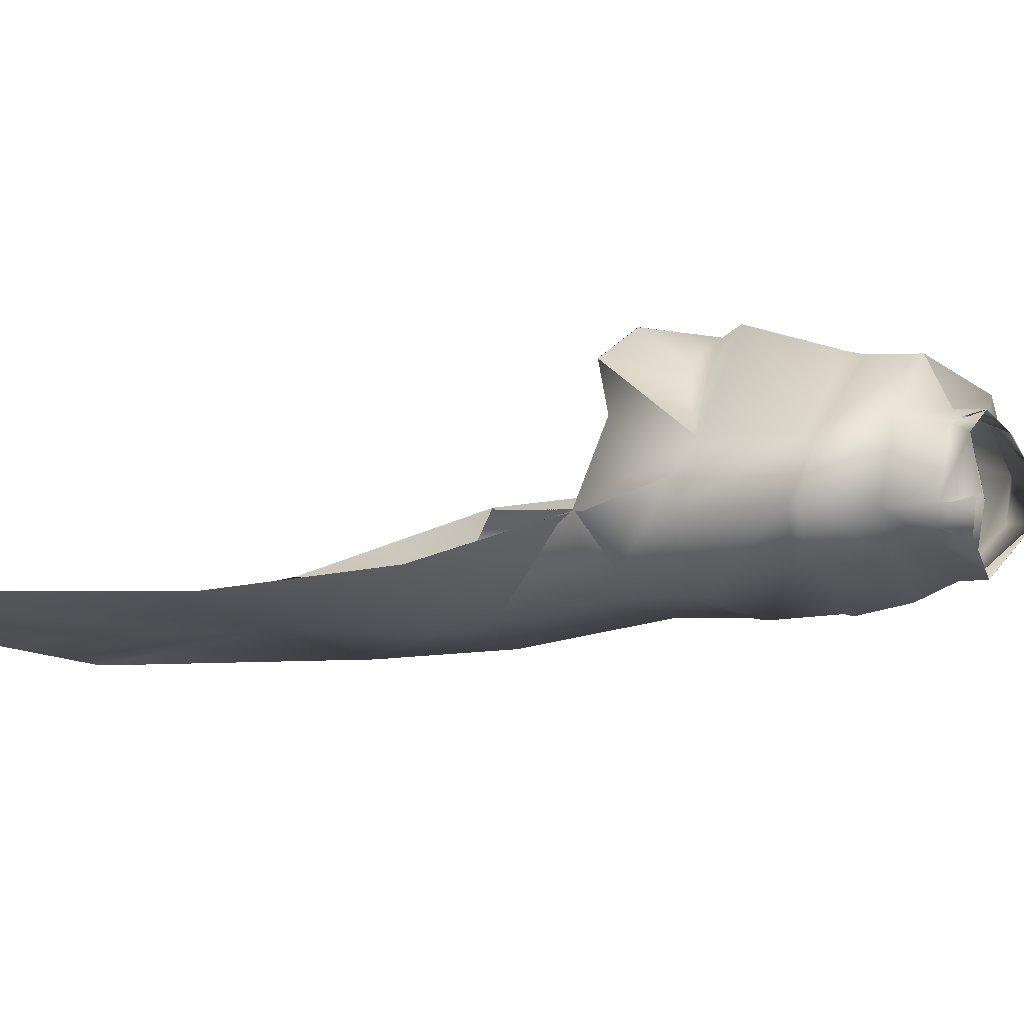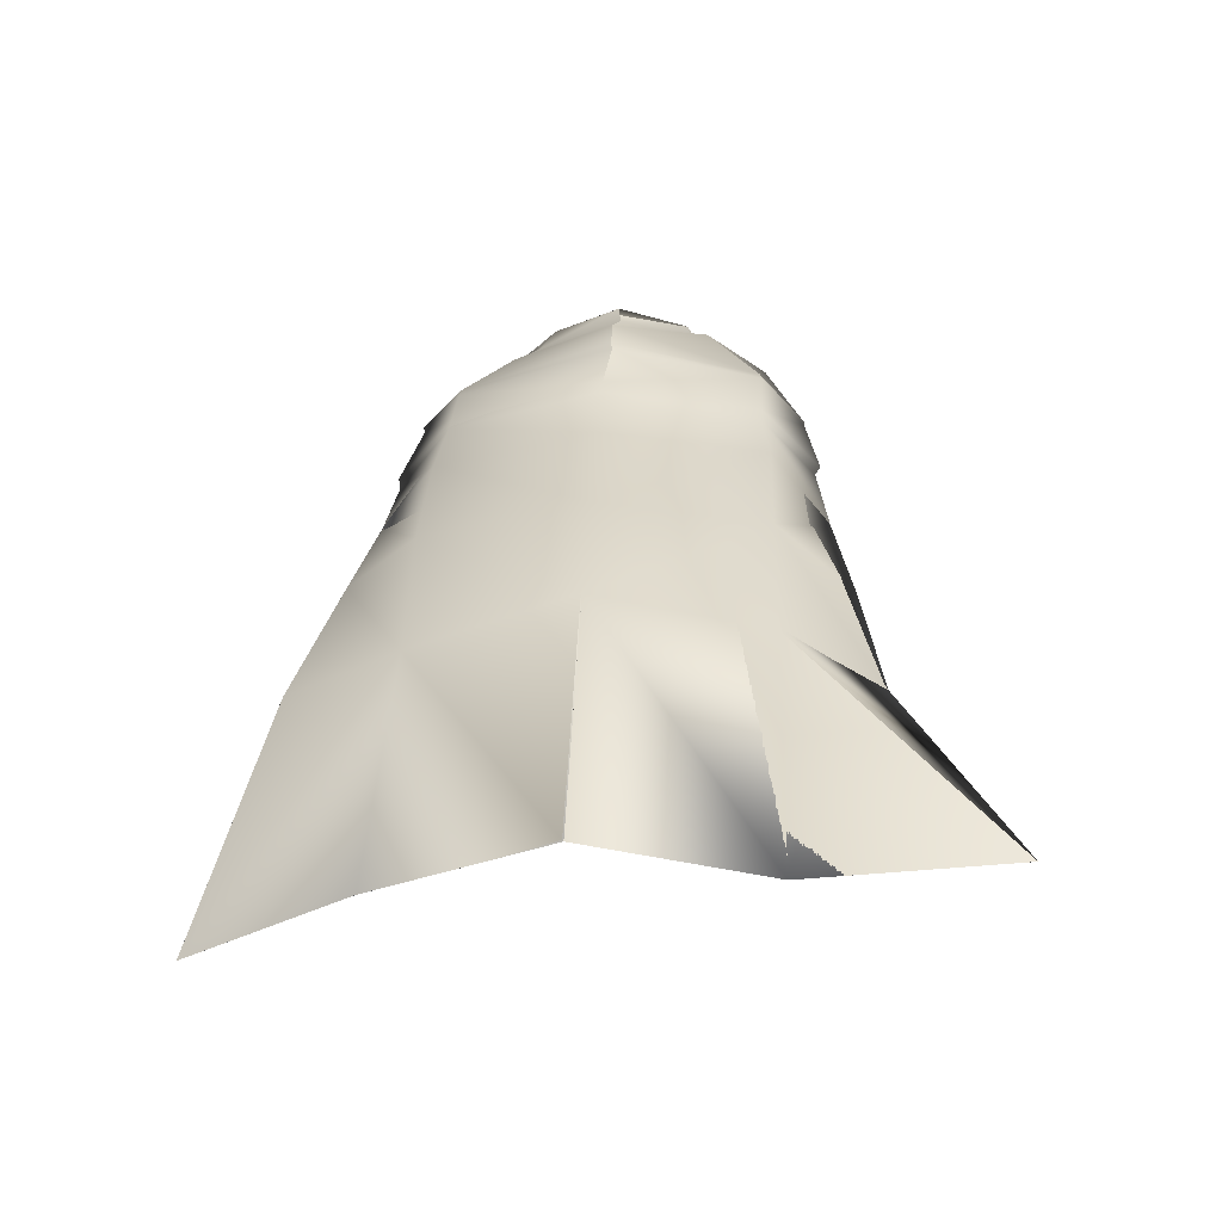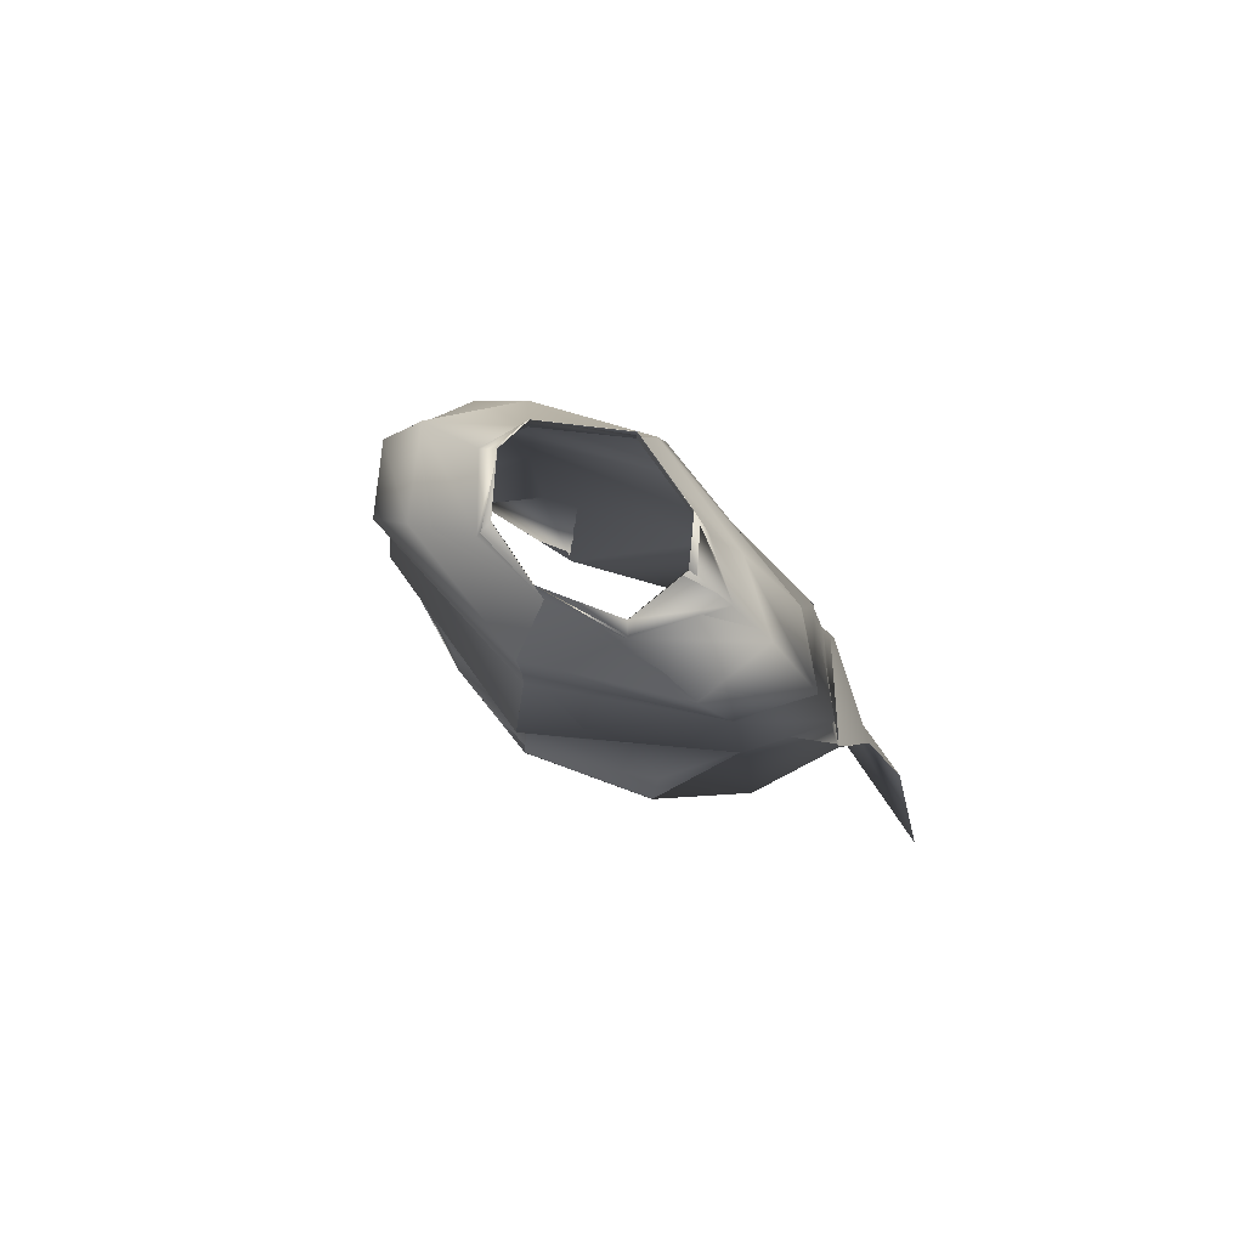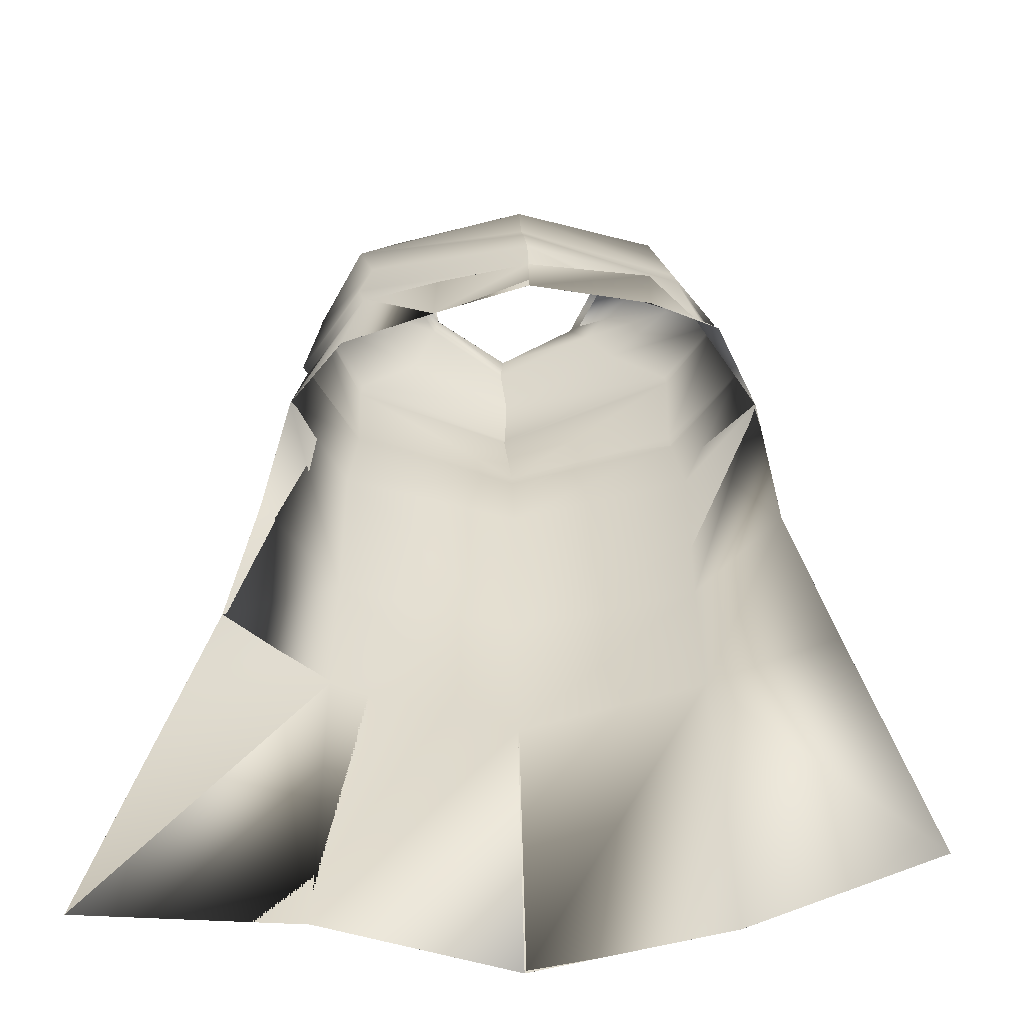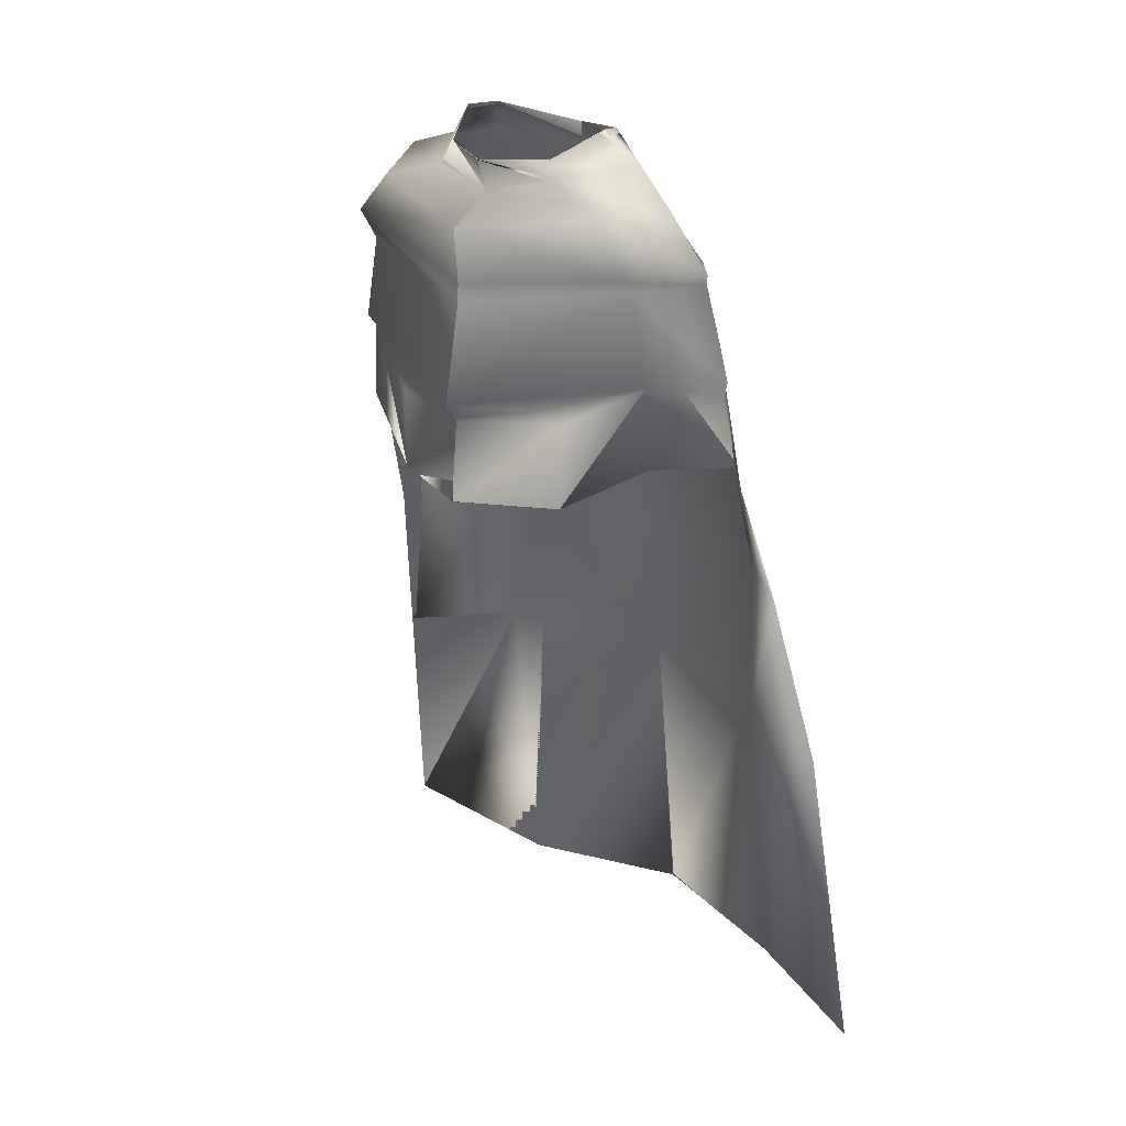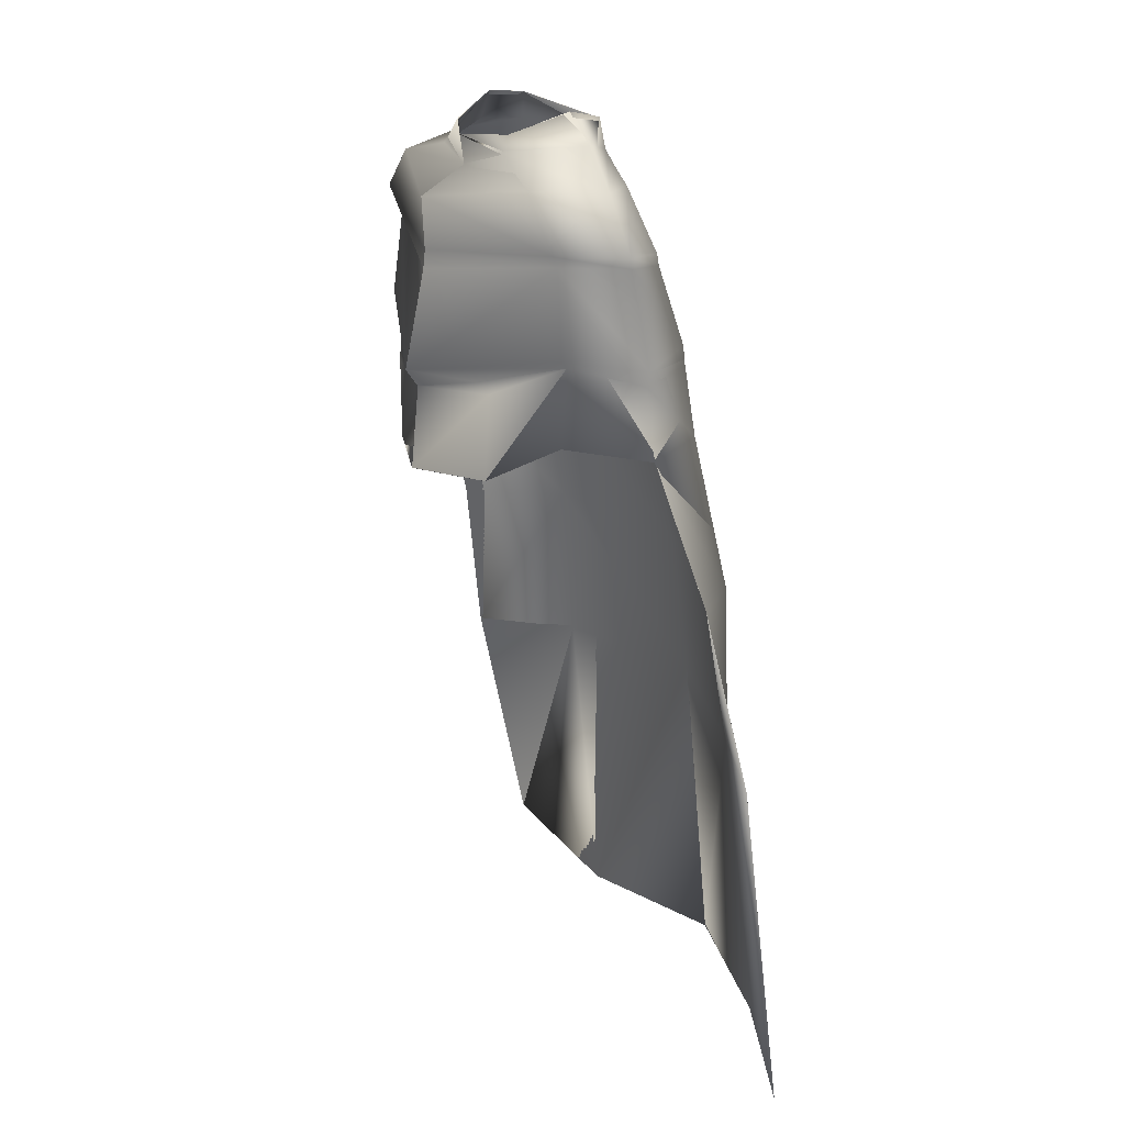
<metadata>
{"format":"obj","ext":"obj","renderer":"f3d","projection":"perspective","resolution":1024,"background":"white","views":[{"elev":4.3,"azim":120.2,"up":"+Z"},{"elev":-50.0,"azim":-172.7,"up":"+Y"},{"elev":76.7,"azim":34.5,"up":"+Y"},{"elev":25.8,"azim":0.5,"up":"+Z"},{"elev":28.1,"azim":43.0,"up":"+Y"},{"elev":23.2,"azim":63.8,"up":"+Y"}]}
</metadata>
<code>
o Capa_Stand_Cylinder.003
v 0.1328 2.546 -0.1149
v 0.1006 2.601 -0.1207
v 0.2291 2.582 -0.03789
v 0.15 2.628 -0.03258
v 0.1254 2.559 0.09133
v 0.1098 2.574 0.07363
v 0.1872 2.488 -0.1345
v 0.3039 2.509 -0.03945
v 0.2628 2.52 0.1066
v 0.2981 2.384 -0.1409
v 0.402 2.413 -0.03152
v 0.3122 2.408 0.08068
v 0.2997 2.196 -0.1978
v 0.4382 2.208 -0.05353
v 0.3446 2.218 0.07779
v 0.3262 2.021 -0.2145
v 0.4622 2.04 -0.05421
v 0.3852 2.066 0.09932
v 0.3294 1.691 -0.2918
v 0.492 1.733 -0.1539
v 0.3317 1.352 -0.3002
v 0.5687 1.365 -0.2112
v 0.2445 1.97 0.1897
v 0.3192 2.389 0.07341
v 0.395 2.391 -0.03809
v 0.3015 2.362 -0.1426
v 0.3462 2.205 0.06705
v 0.4331 2.177 -0.0511
v 0.3046 2.16 -0.2019
v 0.2308 2.141 0.1278
v 0.3508 0.6935 -0.37
v 0.6727 0.7109 -0.2378
v 0.1336 2.547 -0.1168
v 0.1008 2.601 -0.1209
v 0.2287 2.581 -0.03521
v 0.1488 2.629 -0.03433
v 0.1246 2.554 0.0922
v 0.1116 2.589 0.07366
v 0.187 2.487 -0.1331
v 0.3037 2.509 -0.03998
v 0.2628 2.52 0.1071
v 0.2987 2.383 -0.1409
v 0.4018 2.413 -0.03178
v 0.3122 2.408 0.08066
v 0.3001 2.197 -0.2003
v 0.4386 2.208 -0.05353
v 0.3439 2.218 0.07628
v 0.326 2.021 -0.214
v 0.4621 2.04 -0.05428
v 0.3848 2.066 0.09918
v 0.3294 1.691 -0.2921
v 0.4919 1.733 -0.154
v 0.333 1.352 -0.3033
v 0.5687 1.365 -0.2112
v 0.2445 1.97 0.1896
v 0.3193 2.389 0.07352
v 0.3949 2.391 -0.03838
v 0.3018 2.362 -0.1433
v 0.3457 2.205 0.06627
v 0.434 2.177 -0.05112
v 0.3038 2.162 -0.2013
v 0.2485 2.142 0.1805
v 0.3508 0.6935 -0.3701
v 0.6726 0.7109 -0.2379
v -0.05163 2.511 -0.1899
v -0.04715 2.568 -0.1844
v -0.1958 2.544 -0.1009
v -0.1884 2.597 -0.0996
v -0.2377 2.541 -0.02883
v -0.2013 2.603 -0.03212
v -0.1644 2.517 0.08288
v -0.1507 2.567 0.05929
v -0.02289 2.508 0.104
v -0.04032 2.561 0.1042
v -0.03858 2.436 -0.2304
v -0.2347 2.476 -0.1534
v -0.3479 2.498 -0.02579
v -0.2713 2.487 0.1211
v -0.01166 2.459 0.1983
v -0.03969 2.324 -0.2607
v -0.3389 2.33 -0.1388
v -0.4211 2.337 0.000706
v -0.341 2.401 0.1301
v -0.006311 2.356 0.1959
v -0.02437 2.166 -0.2756
v -0.3374 2.154 -0.1725
v -0.4453 2.143 -0.01838
v -0.331 2.183 0.1301
v 0.006843 2.128 0.2476
v -0.01774 1.984 -0.2816
v -0.35 1.978 -0.1941
v -0.4548 1.949 -0.01335
v -0.3549 1.994 0.09526
v 0.01147 1.926 0.2417
v -0.01327 1.663 -0.3579
v -0.3465 1.658 -0.2662
v -0.4874 1.648 -0.09219
v -0.005705 1.349 -0.3973
v -0.3412 1.327 -0.2878
v -0.5238 1.307 -0.1391
v -0.1723 1.922 0.1855
v -0.04143 2.307 -0.2576
v -0.3143 2.346 0.1151
v -0.4215 2.318 8.4e-05
v -0.3425 2.303 -0.146
v -0.001613 2.321 0.2017
v -0.02286 2.133 -0.2724
v 0.008692 2.091 0.2234
v -0.3214 2.166 0.1181
v -0.4317 2.118 -0.019
v -0.3344 2.124 -0.1711
v -0.1653 2.06 0.1655
v 0.009246 0.6872 -0.4522
v -0.326 0.666 -0.346
v -0.711 0.6705 -0.333
v -0.05145 2.511 -0.1906
v -0.04635 2.567 -0.1842
v -0.1965 2.546 -0.1021
v -0.1884 2.597 -0.0996
v -0.2388 2.541 -0.02989
v -0.2011 2.603 -0.03177
v -0.1646 2.518 0.08314
v -0.1515 2.563 0.05897
v -0.02273 2.508 0.104
v -0.04047 2.561 0.1043
v -0.03872 2.436 -0.2304
v -0.2343 2.477 -0.153
v -0.3476 2.498 -0.02443
v -0.2708 2.486 0.1209
v -0.01201 2.459 0.1971
v -0.03967 2.324 -0.2607
v -0.3389 2.33 -0.1387
v -0.4213 2.337 0.000508
v -0.3406 2.4 0.1298
v -0.006312 2.356 0.1959
v -0.02454 2.166 -0.2756
v -0.3377 2.155 -0.1731
v -0.4461 2.144 -0.01977
v -0.3303 2.183 0.1277
v 0.006828 2.128 0.2475
v -0.01786 1.984 -0.2812
v -0.3502 1.978 -0.194
v -0.4548 1.949 -0.01332
v -0.3547 1.994 0.09513
v 0.01139 1.926 0.2416
v -0.01338 1.663 -0.3578
v -0.3466 1.658 -0.2663
v -0.4873 1.648 -0.09218
v -0.005634 1.349 -0.3972
v -0.3412 1.327 -0.2878
v -0.5237 1.307 -0.1391
v -0.1724 1.922 0.1855
v -0.04147 2.307 -0.2576
v -0.3144 2.346 0.1151
v -0.4219 2.318 -0.000205
v -0.3426 2.304 -0.146
v -0.00176 2.321 0.2017
v -0.02303 2.133 -0.2727
v 0.008778 2.091 0.2236
v -0.322 2.166 0.1161
v -0.4336 2.118 -0.02033
v -0.3348 2.125 -0.1722
v -0.17 2.087 0.1867
v 0.009201 0.6872 -0.4522
v -0.326 0.666 -0.346
v -0.711 0.6706 -0.333
f 65 1 66
f 1 3 2
f 3 5 6
f 5 73 74
f 5 9 73
f 3 8 5
f 1 7 8
f 65 75 7
f 9 12 79
f 8 11 9
f 7 10 11
f 75 80 10
f 24 15 89
f 25 14 24
f 26 13 25
f 102 85 26
f 30 23 94
f 28 17 27
f 29 16 28
f 107 90 29
f 16 19 17
f 90 95 16
f 19 21 20
f 95 98 19
f 27 18 23
f 11 25 12
f 10 26 11
f 80 102 10
f 12 24 84
f 14 28 15
f 13 29 14
f 85 107 29
f 89 30 108
f 22 21 32
f 21 98 113
f 116 117 33
f 33 34 35
f 35 36 38
f 37 38 125
f 37 124 41
f 35 37 40
f 33 35 40
f 116 33 39
f 41 130 44
f 40 41 43
f 39 40 43
f 126 39 42
f 56 157 140
f 57 56 46
f 58 57 45
f 153 58 136
f 62 159 145
f 60 59 49
f 61 60 48
f 158 61 141
f 48 49 51
f 141 48 146
f 51 52 53
f 146 51 149
f 59 62 55
f 43 44 57
f 42 43 58
f 131 42 153
f 44 135 56
f 46 47 60
f 45 46 61
f 136 45 158
f 59 159 62
f 54 64 53
f 53 63 164
f 6 74 38
f 94 23 55
f 32 31 63
f 2 4 34
f 66 2 34
f 4 6 38
f 18 17 50
f 17 20 52
f 22 32 54
f 31 113 63
f 23 18 50
f 20 22 54
f 65 66 68
f 67 68 69
f 69 70 71
f 71 72 73
f 71 73 78
f 69 71 77
f 67 69 77
f 65 67 75
f 78 79 83
f 77 78 82
f 76 77 82
f 75 76 81
f 103 106 89
f 104 103 87
f 105 104 86
f 102 105 85
f 112 108 101
f 110 109 92
f 111 110 92
f 107 111 91
f 91 92 96
f 90 91 95
f 96 97 100
f 95 96 98
f 109 112 101
f 82 83 104
f 81 82 105
f 80 81 105
f 83 84 106
f 87 88 110
f 86 87 111
f 85 86 107
f 109 108 112
f 100 115 99
f 99 114 98
f 116 118 119
f 118 120 119
f 120 122 121
f 122 124 123
f 122 129 124
f 120 128 122
f 118 127 128
f 116 126 118
f 129 134 130
f 128 133 129
f 127 132 133
f 126 131 132
f 154 139 140
f 155 138 154
f 156 137 155
f 153 136 156
f 163 152 159
f 161 143 160
f 162 142 143
f 158 141 142
f 142 147 143
f 141 146 142
f 147 150 151
f 146 149 147
f 160 144 152
f 133 155 134
f 132 156 133
f 131 153 156
f 134 154 157
f 138 161 139
f 137 162 138
f 136 158 137
f 160 163 159
f 151 150 166
f 150 149 165
f 72 123 74
f 89 140 159
f 94 145 152
f 73 124 79
f 115 166 165
f 102 153 80
f 68 119 121
f 79 130 84
f 106 157 89
f 66 117 68
f 74 125 124
f 85 136 102
f 113 164 98
f 70 121 72
f 93 144 143
f 92 143 97
f 100 151 115
f 75 126 65
f 114 165 113
f 108 159 94
f 101 152 144
f 80 131 126
f 97 148 100
f 65 116 66
f 84 135 157
f 1 2 66
f 3 4 2
f 4 3 6
f 6 5 74
f 9 79 73
f 8 9 5
f 3 1 8
f 1 65 7
f 12 84 79
f 11 12 9
f 8 7 11
f 7 75 10
f 106 24 89
f 14 15 24
f 13 14 25
f 85 13 26
f 108 30 94
f 17 18 27
f 16 17 28
f 90 16 29
f 19 20 17
f 95 19 16
f 21 22 20
f 98 21 19
f 30 27 23
f 25 24 12
f 26 25 11
f 102 26 10
f 24 106 84
f 28 27 15
f 29 28 14
f 13 85 29
f 15 27 89
f 27 30 89
f 21 31 32
f 31 21 113
f 117 34 33
f 34 36 35
f 37 35 38
f 124 37 125
f 124 130 41
f 37 41 40
f 39 33 40
f 126 116 39
f 130 135 44
f 41 44 43
f 42 39 43
f 131 126 42
f 47 56 140
f 56 47 46
f 57 46 45
f 58 45 136
f 55 62 145
f 59 50 49
f 60 49 48
f 61 48 141
f 49 52 51
f 48 51 146
f 52 54 53
f 51 53 149
f 50 59 55
f 44 56 57
f 43 57 58
f 42 58 153
f 135 157 56
f 47 59 60
f 46 60 61
f 45 61 158
f 47 140 59
f 140 159 59
f 64 63 53
f 149 53 164
f 74 125 38
f 145 94 55
f 64 32 63
f 4 36 34
f 117 66 34
f 36 4 38
f 17 49 50
f 49 17 52
f 32 64 54
f 113 164 63
f 55 23 50
f 52 20 54
f 67 65 68
f 68 70 69
f 70 72 71
f 72 74 73
f 73 79 78
f 71 78 77
f 76 67 77
f 67 76 75
f 79 84 83
f 78 83 82
f 81 76 82
f 80 75 81
f 88 103 89
f 103 88 87
f 104 87 86
f 105 86 85
f 108 94 101
f 109 93 92
f 91 111 92
f 90 107 91
f 92 97 96
f 91 96 95
f 99 96 100
f 96 99 98
f 93 109 101
f 83 103 104
f 82 104 105
f 102 80 105
f 103 83 106
f 88 109 110
f 87 110 111
f 86 111 107
f 88 89 108
f 109 88 108
f 115 114 99
f 114 113 98
f 117 116 119
f 120 121 119
f 122 123 121
f 124 125 123
f 129 130 124
f 128 129 122
f 120 118 128
f 126 127 118
f 134 135 130
f 133 134 129
f 128 127 133
f 127 126 132
f 157 154 140
f 138 139 154
f 137 138 155
f 136 137 156
f 152 145 159
f 143 144 160
f 161 162 143
f 162 158 142
f 147 148 143
f 146 147 142
f 148 147 151
f 149 150 147
f 163 160 152
f 155 154 134
f 156 155 133
f 132 131 156
f 135 134 157
f 161 160 139
f 162 161 138
f 158 162 137
f 139 160 159
f 140 139 159
f 150 165 166
f 149 164 165
f 123 125 74
f 108 89 159
f 101 94 152
f 124 130 79
f 114 115 165
f 153 131 80
f 70 68 121
f 130 135 84
f 157 140 89
f 117 119 68
f 73 74 124
f 136 153 102
f 164 149 98
f 121 123 72
f 92 93 143
f 143 148 97
f 151 166 115
f 126 116 65
f 165 164 113
f 159 145 94
f 93 101 144
f 75 80 126
f 148 151 100
f 116 117 66
f 106 84 157

</code>
